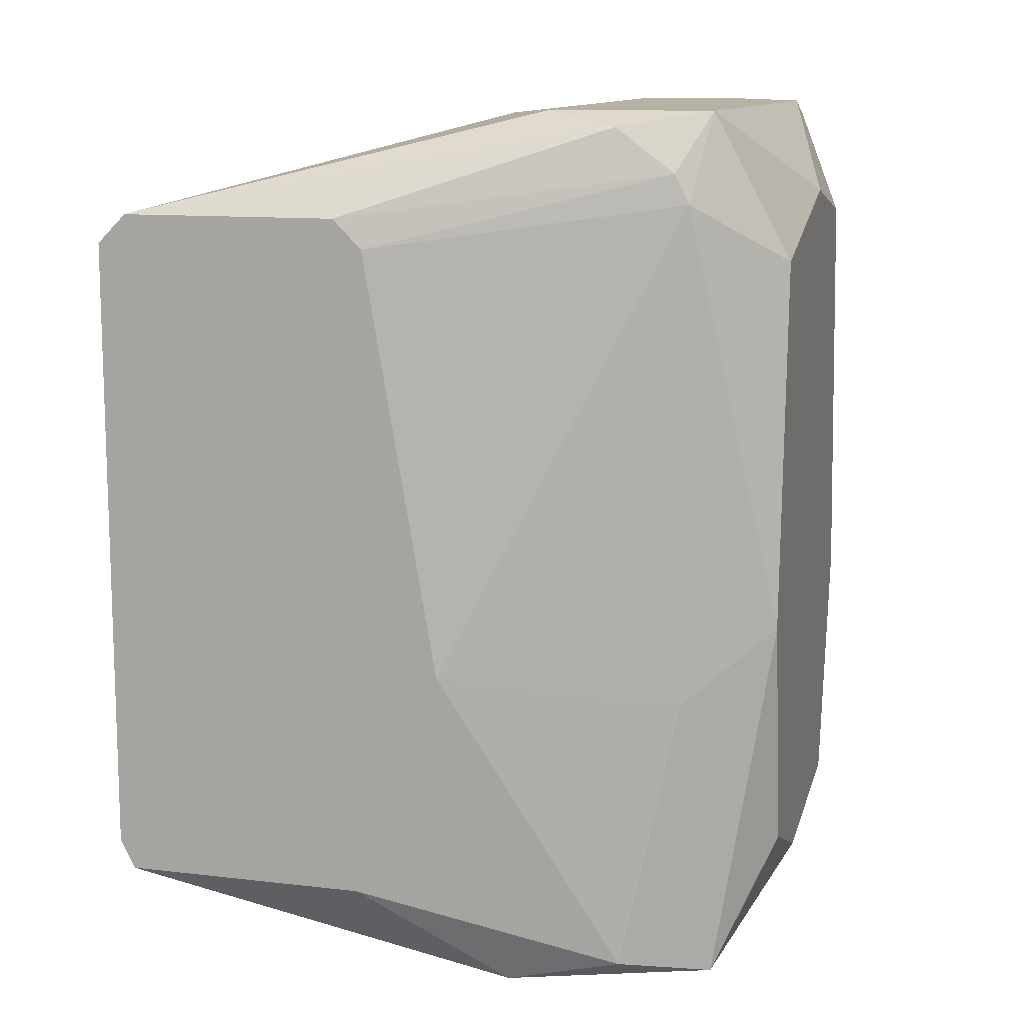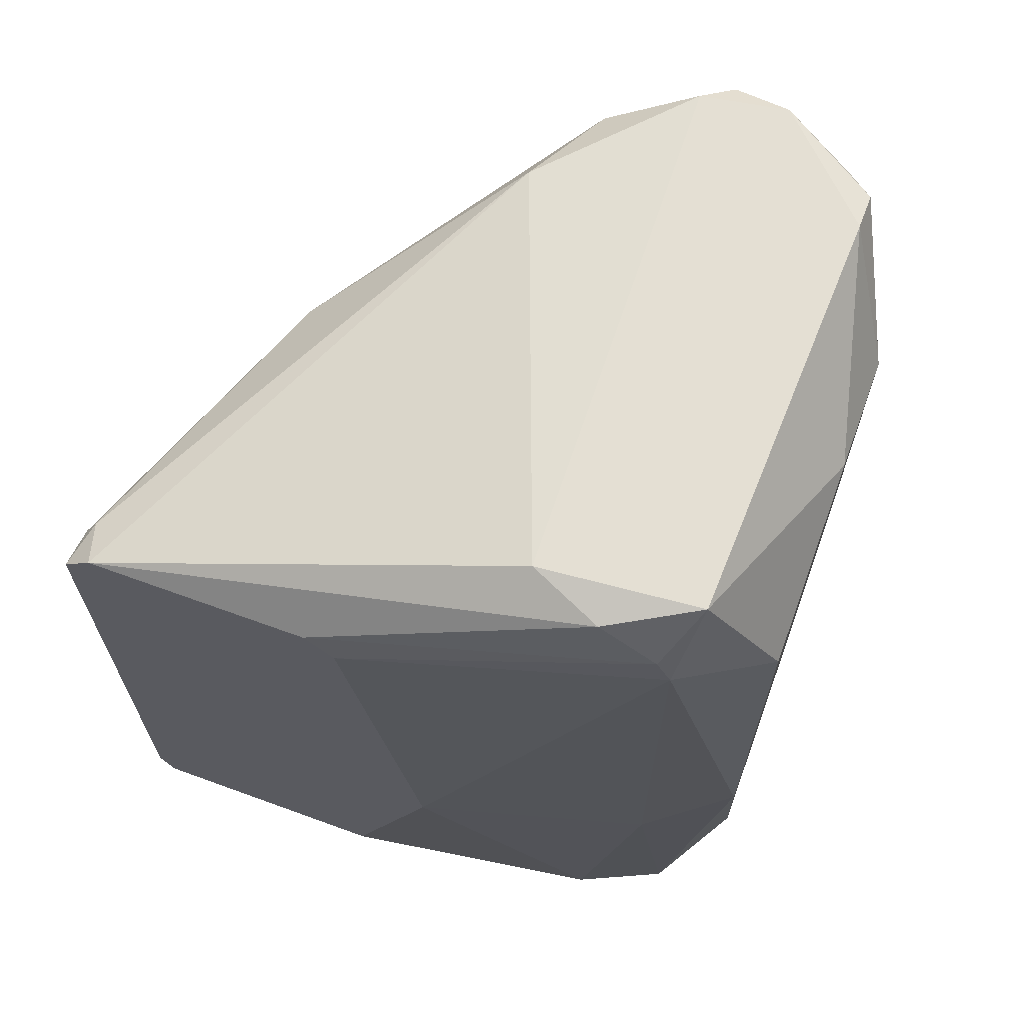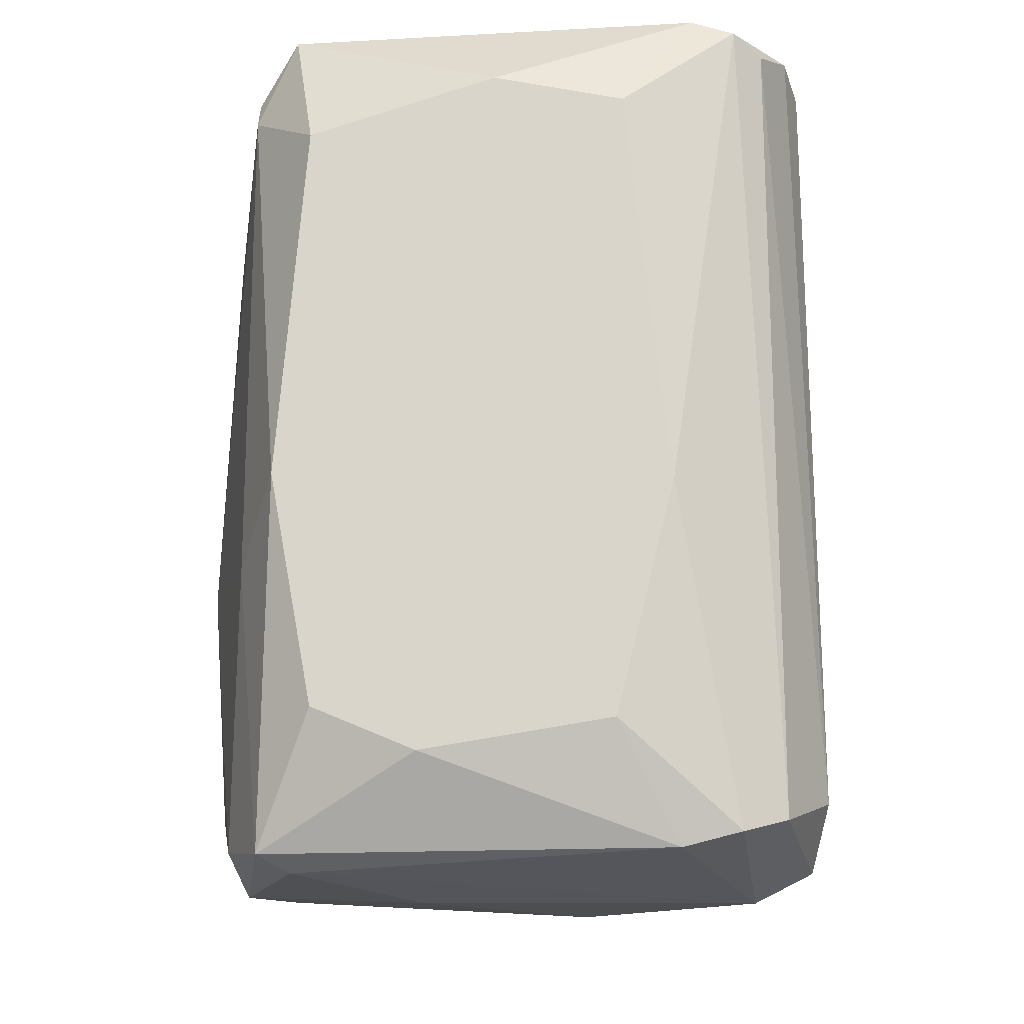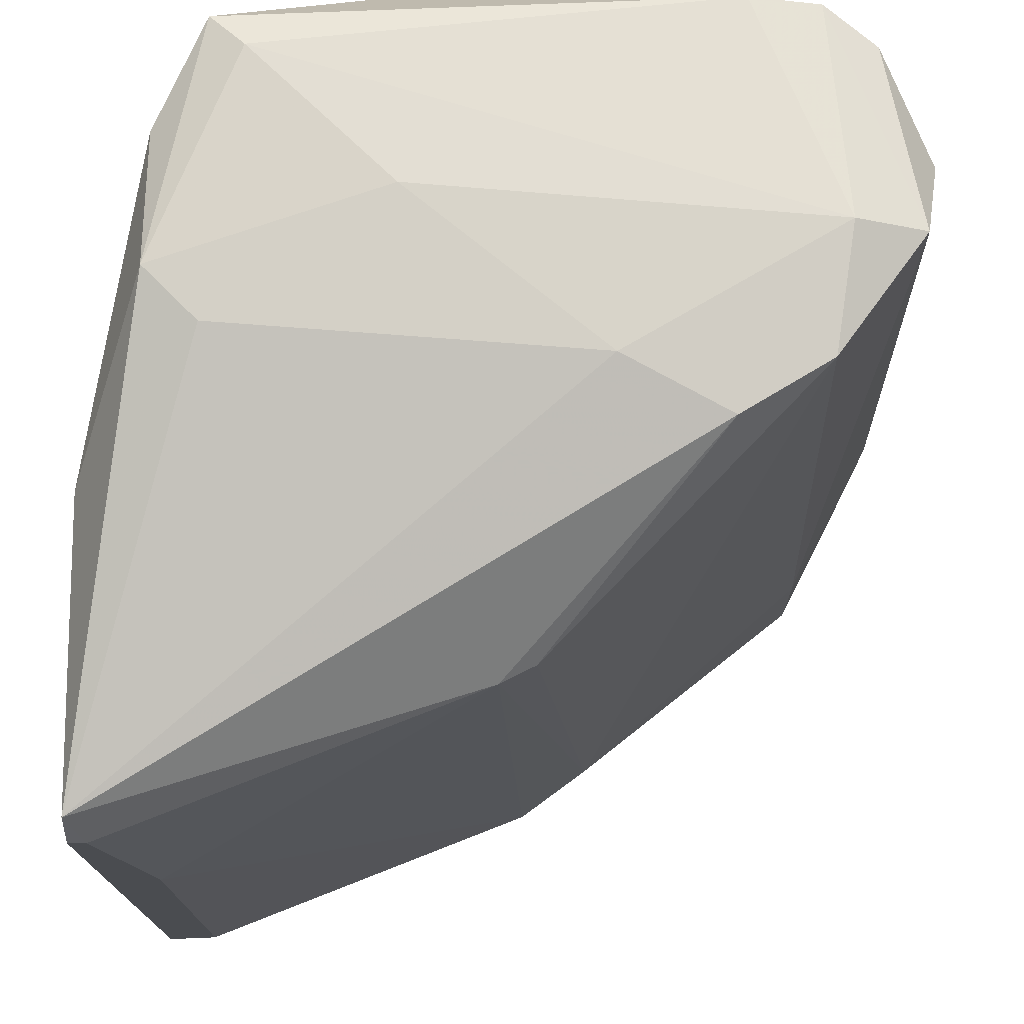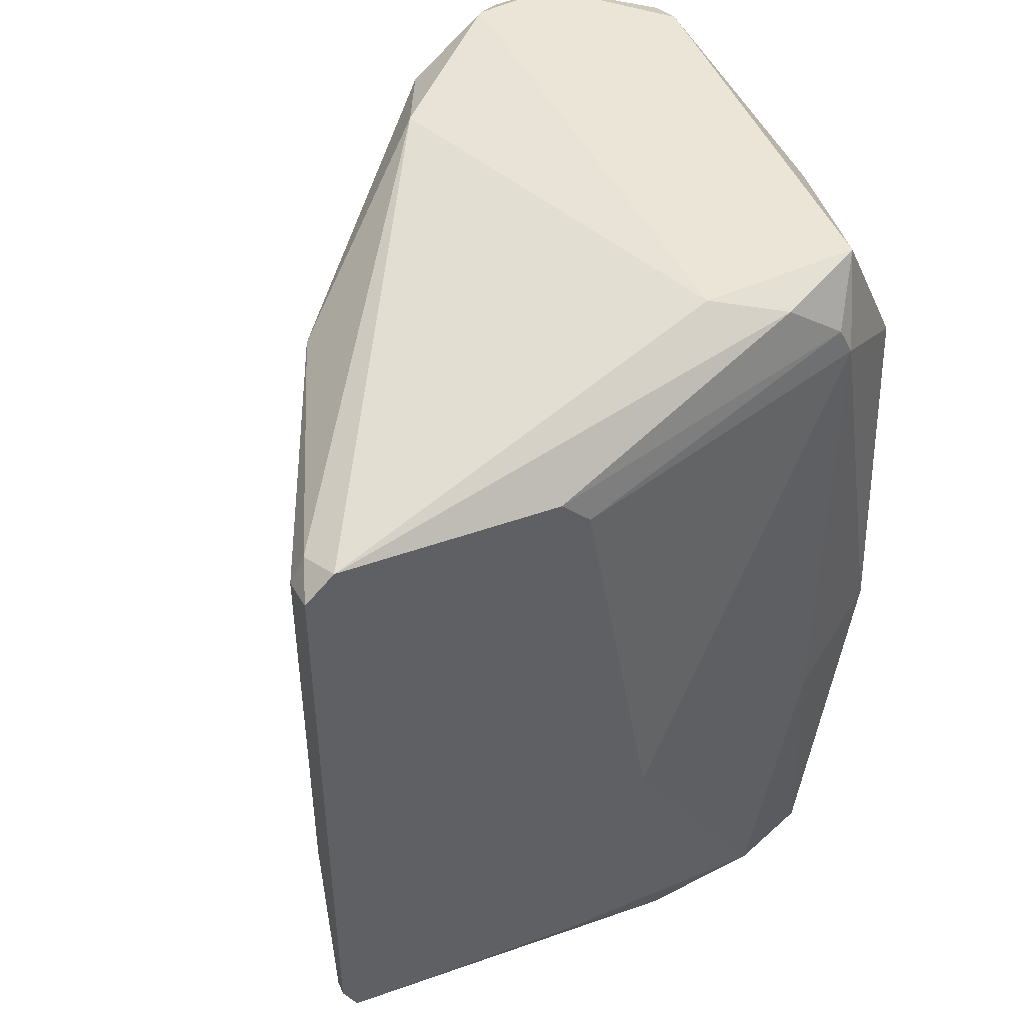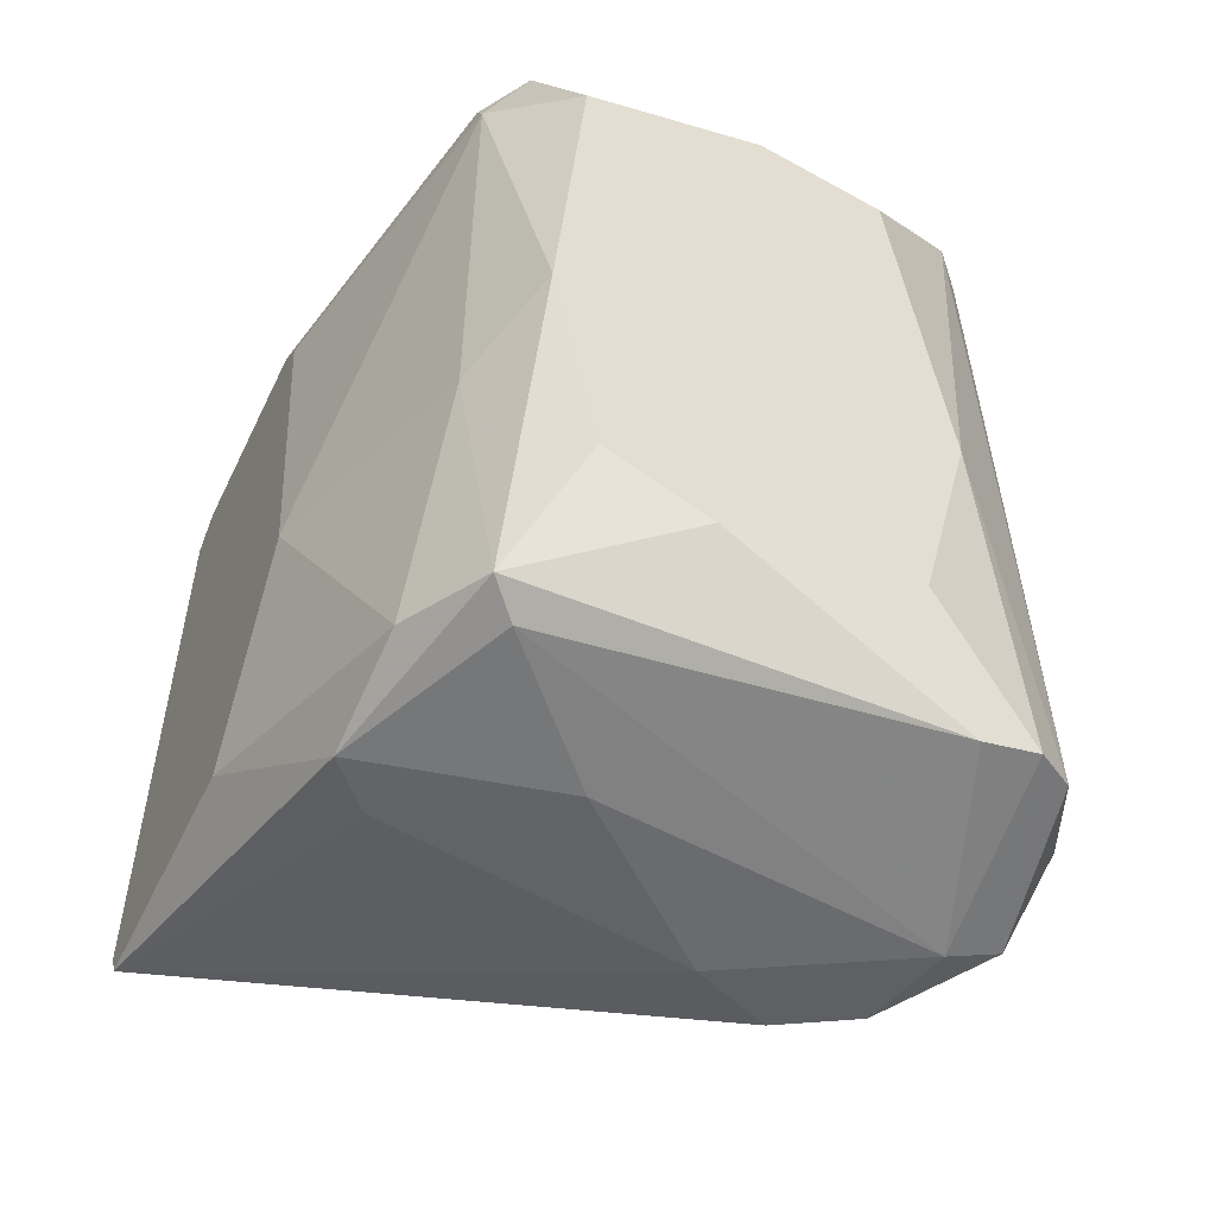
<metadata>
{"format":"obj","ext":"obj","renderer":"f3d","projection":"perspective","resolution":1024,"background":"white","views":[{"elev":11.8,"azim":105.8,"up":"+Z"},{"elev":66.7,"azim":110.1,"up":"+Z"},{"elev":-17.1,"azim":-175.7,"up":"+Z"},{"elev":-14.9,"azim":-179.5,"up":"+Y"},{"elev":45.5,"azim":67.4,"up":"+Z"},{"elev":-53.4,"azim":154.5,"up":"+Z"}]}
</metadata>
<code>
v -0.02434 -0.01518 0.01975
v -0.01435 -0.03 0.005575
v -0.01403 -0.03 0.005575
v -0.0253 -0.01614 0.003
v -0.02724 -0.02259 0.02135
v -0.01564 -0.01743 0.02103
v -0.01629 -0.01647 0.003
v -0.01403 -0.03 0.01942
v -0.02659 -0.02259 0.002675
v -0.0282 -0.01872 0.02233
v -0.02273 -0.02677 0.01749
v -0.01403 -0.02227 0.01009
v -0.02853 -0.01872 0.004286
v -0.01661 -0.01518 0.01105
v -0.01661 -0.01679 0.02232
v -0.02176 -0.0271 0.005252
v -0.01532 -0.02098 0.002675
v -0.02498 -0.02355 0.022
v -0.0253 -0.01518 0.01073
v -0.02692 -0.01647 0.022
v -0.01983 -0.01518 0.004932
v -0.01629 -0.02033 0.02233
v -0.01403 -0.02452 0.02007
v -0.01725 -0.01518 0.0191
v -0.02756 -0.01679 0.003643
v -0.02144 -0.02742 0.01942
v -0.02305 -0.02259 0.002353
v -0.02853 -0.02033 0.01588
v -0.01403 -0.02967 0.00493
v -0.01532 -0.0184 0.003318
v -0.01403 -0.02935 0.02007
v -0.015 -0.03 0.01009
v -0.0282 -0.02033 0.002998
v -0.01403 -0.0242 0.00493
v -0.02692 -0.02033 0.002353
v -0.01951 -0.01969 0.002353
v -0.02401 -0.01518 0.005577
v -0.015 -0.03 0.0191
v -0.01564 -0.01711 0.02039
v -0.02853 -0.02001 0.022
v -0.02144 -0.01518 0.02039
v -0.02756 -0.01711 0.02168
v -0.02498 -0.02355 0.002675
v -0.01758 -0.01518 0.005897
v -0.01564 -0.01711 0.00944
v -0.02724 -0.02259 0.01878
v -0.02595 -0.01647 0.02232
v -0.01564 -0.01872 0.022
v -0.01693 -0.01711 0.002677
v -0.02788 -0.02066 0.02233
v -0.01629 -0.02195 0.002675
v -0.02659 -0.01614 0.00332
v -0.02112 -0.02742 0.005252
v -0.015 -0.02967 0.01975
v -0.01403 -0.02388 0.01942
f 23 6 48
f 22 31 48
f 31 23 48
f 4 7 49
f 17 36 49
f 35 4 49
f 22 10 50
f 36 35 49
f 5 18 50
f 7 17 49
f 15 22 48
f 28 33 46
f 15 41 47
f 41 1 47
f 1 20 47
f 20 10 47
f 10 15 47
f 33 9 46
f 5 28 46
f 9 11 46
f 11 5 46
f 18 22 50
f 14 39 45
f 6 15 48
f 10 40 50
f 16 43 53
f 17 29 51
f 39 12 45
f 39 6 55
f 23 12 55
f 6 23 55
f 26 38 54
f 38 8 54
f 8 31 54
f 31 18 54
f 18 26 54
f 43 29 53
f 32 26 53
f 40 5 50
f 2 32 53
f 26 11 53
f 11 16 53
f 19 37 52
f 37 4 52
f 35 33 52
f 4 35 52
f 33 25 52
f 25 19 52
f 27 36 51
f 36 17 51
f 29 27 51
f 29 2 53
f 30 7 45
f 13 28 40
f 7 14 45
f 12 29 34
f 28 13 33
f 13 25 33
f 2 8 32
f 8 23 31
f 22 18 31
f 17 7 30
f 12 3 29
f 3 2 29
f 18 5 26
f 5 11 26
f 20 19 25
f 14 1 24
f 8 12 23
f 15 10 22
f 12 30 45
f 7 4 21
f 1 19 20
f 1 14 19
f 11 9 16
f 8 3 12
f 2 3 8
f 12 39 55
f 29 17 34
f 30 12 34
f 19 14 21
f 9 33 35
f 17 30 34
f 21 14 44
f 7 21 44
f 14 7 44
f 35 27 43
f 27 29 43
f 16 9 43
f 20 25 42
f 25 13 42
f 10 20 42
f 13 10 42
f 15 24 41
f 9 35 43
f 19 21 37
f 28 5 40
f 10 13 40
f 24 15 39
f 14 24 39
f 15 6 39
f 27 35 36
f 26 32 38
f 32 8 38
f 21 4 37
f 24 1 41

</code>
